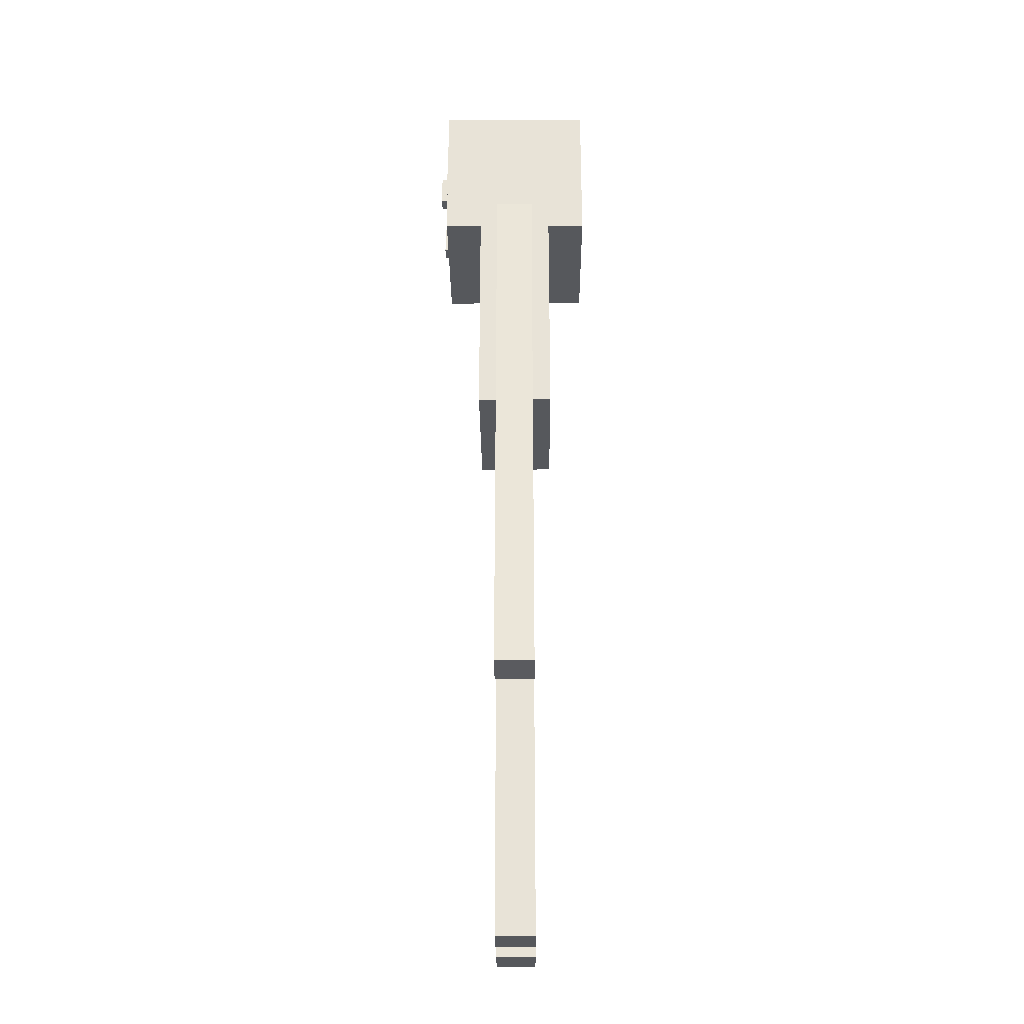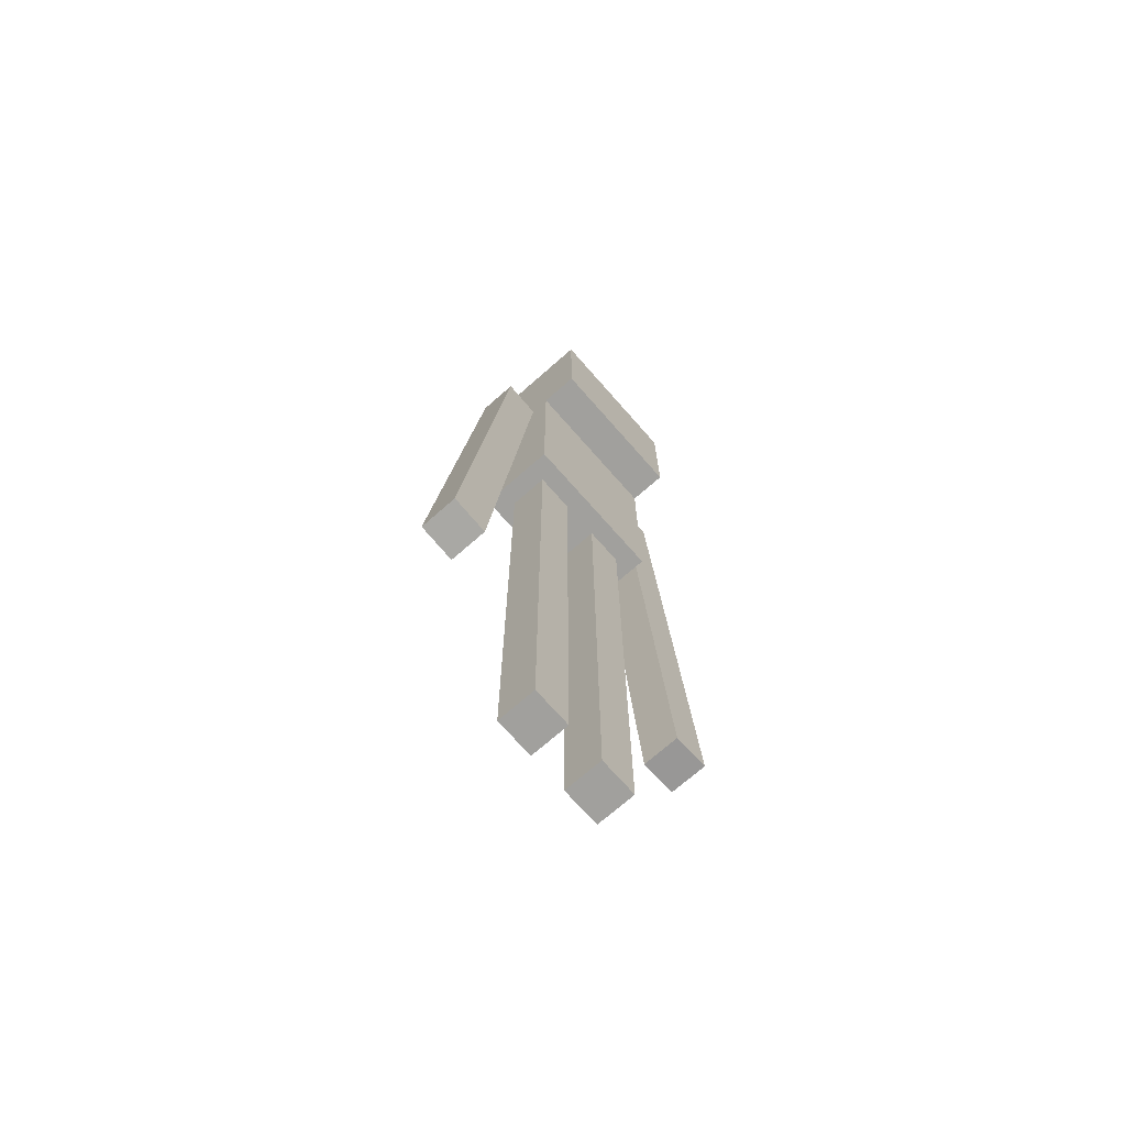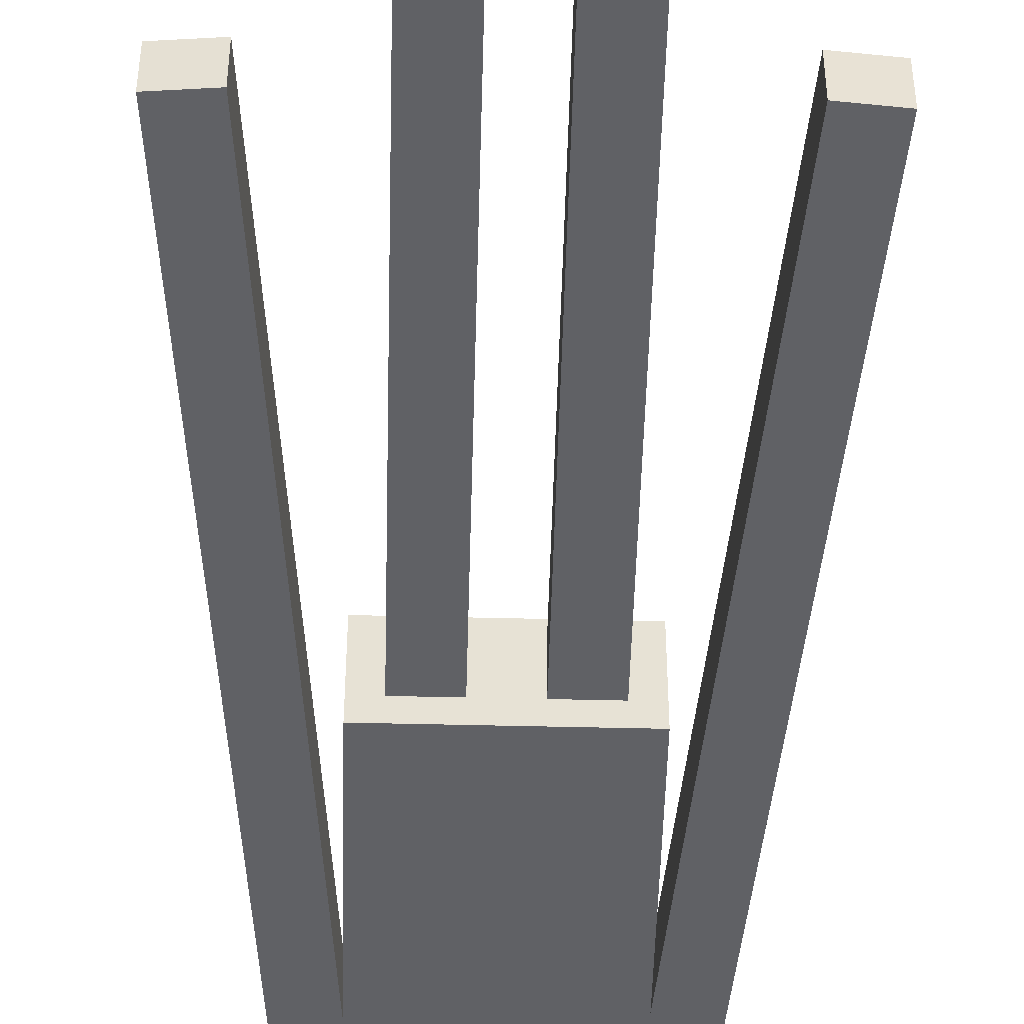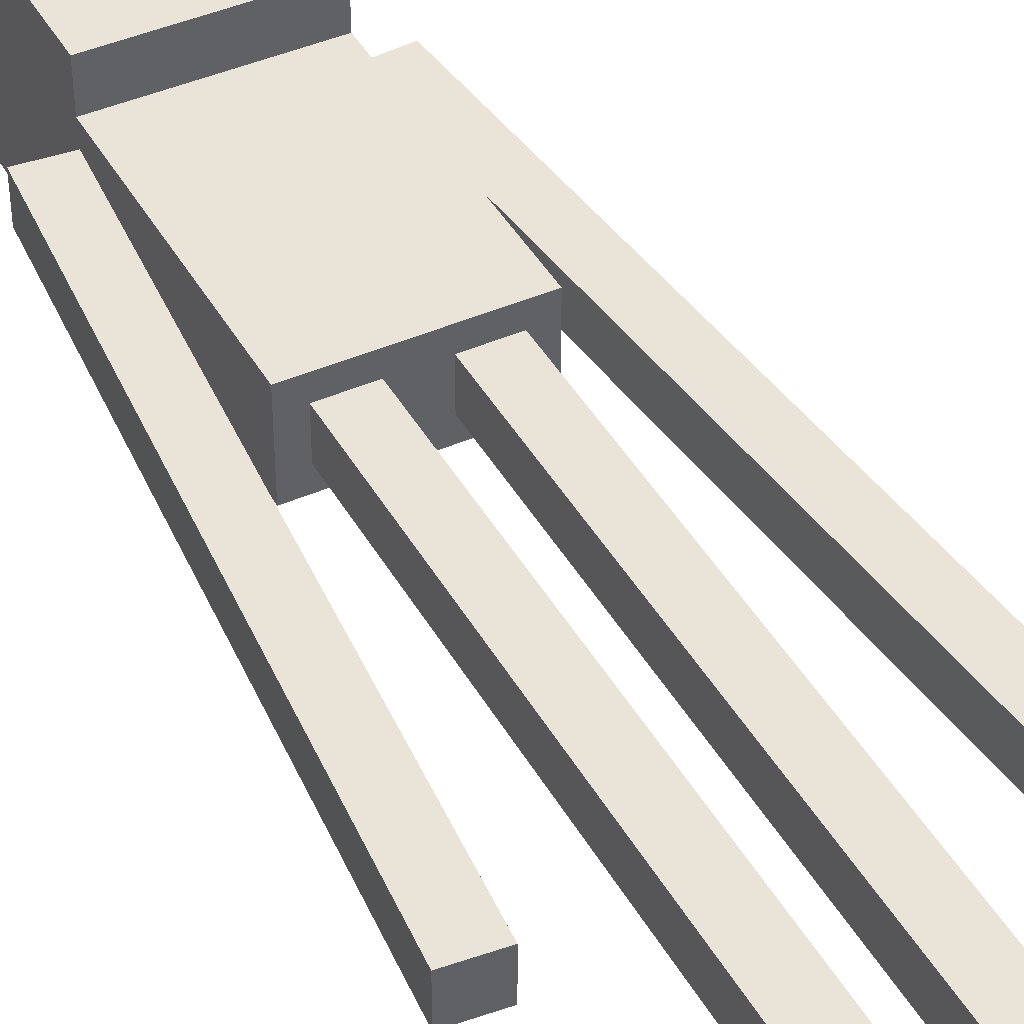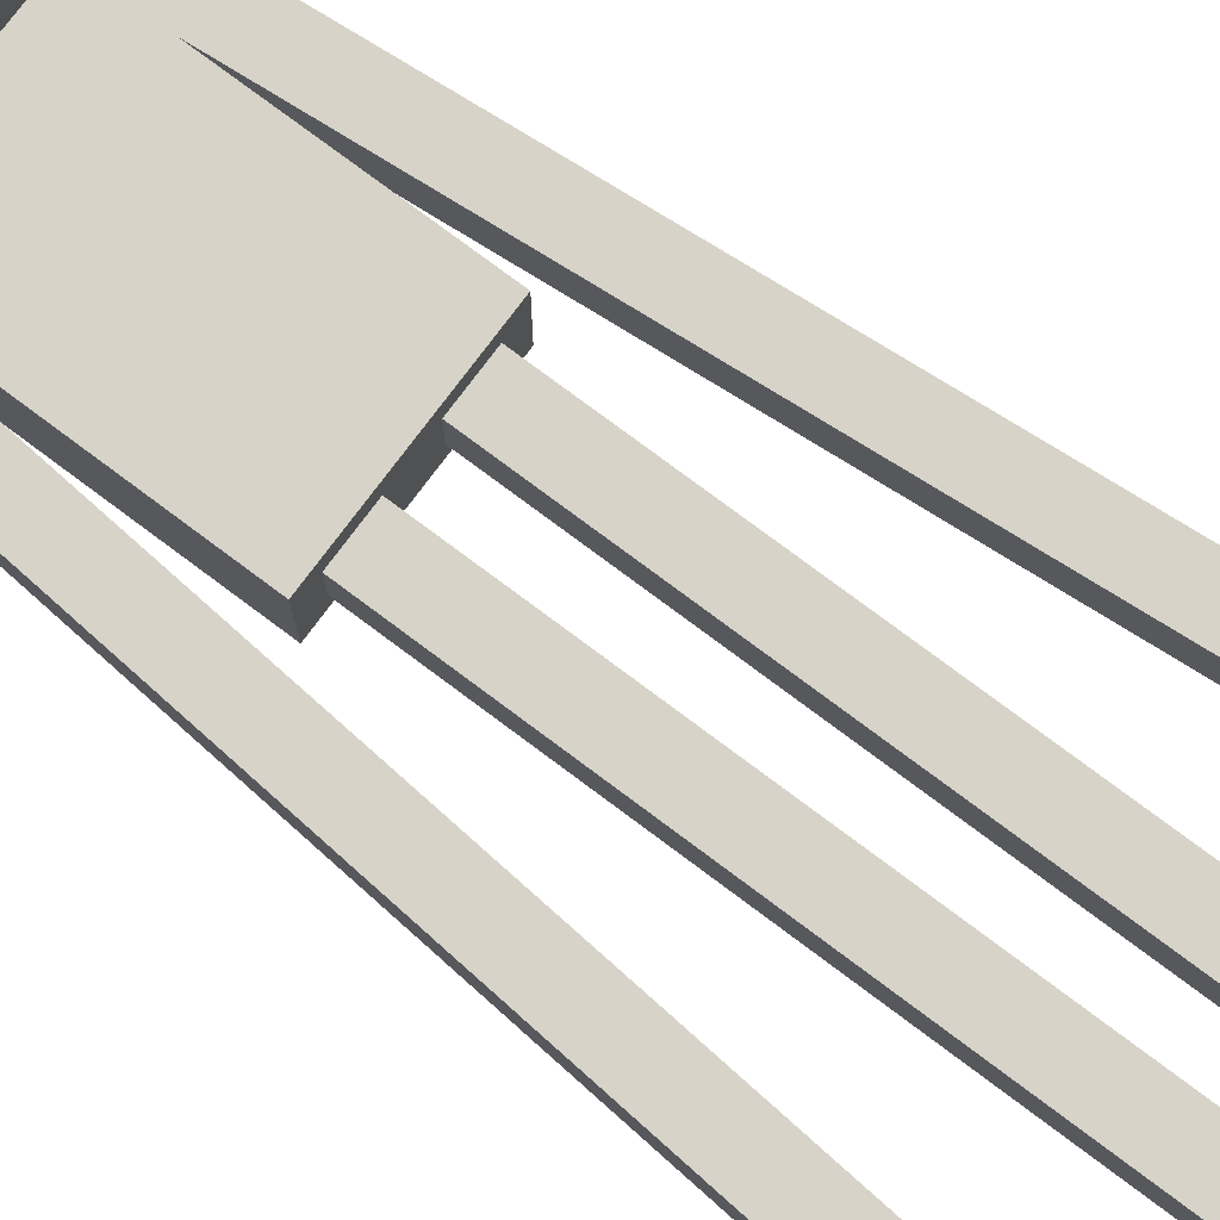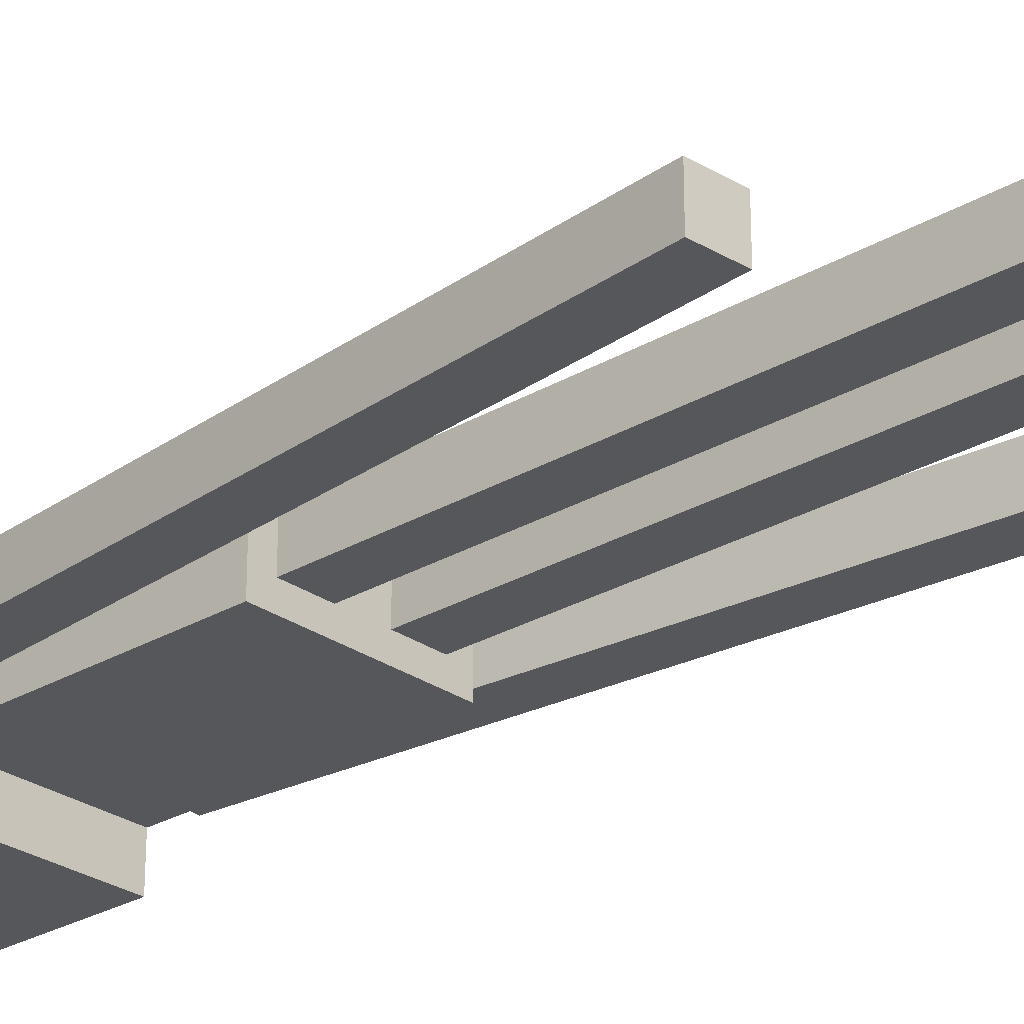
<metadata>
{"format":"obj","ext":"obj","renderer":"f3d","projection":"perspective","resolution":1024,"background":"white","views":[{"elev":-28.0,"azim":90.5,"up":"+Y"},{"elev":-71.7,"azim":131.3,"up":"+Y"},{"elev":-50.2,"azim":-1.5,"up":"+Z"},{"elev":42.8,"azim":-27.5,"up":"+Z"},{"elev":77.0,"azim":-53.2,"up":"+Z"},{"elev":-27.0,"azim":-47.5,"up":"+Z"}]}
</metadata>
<code>
v -0.508 0.127 0.254
v -0.508 0.127 -0.254
v 0.508 0.127 -0.254
v 0.508 0.127 0.254
v -0.508 1.651 0.254
v 0.508 1.651 0.254
v 0.508 1.651 -0.254
v -0.508 1.651 -0.254
v -0.508 0.127 0.254
v 0.508 0.127 0.254
v 0.508 1.651 0.254
v -0.508 1.651 0.254
v 0.508 0.127 0.254
v 0.508 0.127 -0.254
v 0.508 1.651 -0.254
v 0.508 1.651 0.254
v 0.508 0.127 -0.254
v -0.508 0.127 -0.254
v -0.508 1.651 -0.254
v 0.508 1.651 -0.254
v -0.508 0.127 -0.254
v -0.508 0.127 0.254
v -0.508 1.651 0.254
v -0.508 1.651 -0.254
v -0.508 1.651 0.508
v -0.508 1.651 -0.508
v 0.508 1.651 -0.508
v 0.508 1.651 0.508
v -0.508 2.667 0.508
v 0.508 2.667 0.508
v 0.508 2.667 -0.508
v -0.508 2.667 -0.508
v -0.508 1.651 0.508
v 0.508 1.651 0.508
v 0.508 2.667 0.508
v -0.508 2.667 0.508
v 0.508 1.651 0.508
v 0.508 1.651 -0.508
v 0.508 2.667 -0.508
v 0.508 2.667 0.508
v 0.508 1.651 -0.508
v -0.508 1.651 -0.508
v -0.508 2.667 -0.508
v 0.508 2.667 -0.508
v -0.508 1.651 -0.508
v -0.508 1.651 0.508
v -0.508 2.667 0.508
v -0.508 2.667 -0.508
v -1.094 -2.133 -0.127
v -0.7615 1.662 -0.127
v -0.5085 1.64 -0.127
v -0.8405 -2.156 -0.127
v -1.094 -2.133 0.127
v -0.8405 -2.156 0.127
v -0.5085 1.64 0.127
v -0.7615 1.662 0.127
v -1.094 -2.133 -0.127
v -0.8405 -2.156 -0.127
v -0.8405 -2.156 0.127
v -1.094 -2.133 0.127
v -0.8405 -2.156 -0.127
v -0.5085 1.64 -0.127
v -0.5085 1.64 0.127
v -0.8405 -2.156 0.127
v -0.5085 1.64 -0.127
v -0.7615 1.662 -0.127
v -0.7615 1.662 0.127
v -0.5085 1.64 0.127
v -0.7615 1.662 -0.127
v -1.094 -2.133 -0.127
v -1.094 -2.133 0.127
v -0.7615 1.662 0.127
v -0.381 -3.683 -0.127
v -0.381 0.127 -0.127
v -0.127 0.127 -0.127
v -0.127 -3.683 -0.127
v -0.381 -3.683 0.127
v -0.127 -3.683 0.127
v -0.127 0.127 0.127
v -0.381 0.127 0.127
v -0.381 -3.683 -0.127
v -0.127 -3.683 -0.127
v -0.127 -3.683 0.127
v -0.381 -3.683 0.127
v -0.127 -3.683 -0.127
v -0.127 0.127 -0.127
v -0.127 0.127 0.127
v -0.127 -3.683 0.127
v -0.127 0.127 -0.127
v -0.381 0.127 -0.127
v -0.381 0.127 0.127
v -0.127 0.127 0.127
v -0.381 0.127 -0.127
v -0.381 -3.683 -0.127
v -0.381 -3.683 0.127
v -0.381 0.127 0.127
v 0.381 -3.683 -0.127
v 0.127 -3.683 -0.127
v 0.127 0.127 -0.127
v 0.381 0.127 -0.127
v 0.381 -3.683 0.127
v 0.381 0.127 0.127
v 0.127 0.127 0.127
v 0.127 -3.683 0.127
v 0.381 -3.683 -0.127
v 0.381 -3.683 0.127
v 0.127 -3.683 0.127
v 0.127 -3.683 -0.127
v 0.127 -3.683 -0.127
v 0.127 -3.683 0.127
v 0.127 0.127 0.127
v 0.127 0.127 -0.127
v 0.127 0.127 -0.127
v 0.127 0.127 0.127
v 0.381 0.127 0.127
v 0.381 0.127 -0.127
v 0.381 0.127 -0.127
v 0.381 0.127 0.127
v 0.381 -3.683 0.127
v 0.381 -3.683 -0.127
v 1.094 -2.133 -0.127
v 0.8405 -2.156 -0.127
v 0.5085 1.64 -0.127
v 0.7615 1.662 -0.127
v 1.094 -2.133 0.127
v 0.7615 1.662 0.127
v 0.5085 1.64 0.127
v 0.8405 -2.156 0.127
v 1.094 -2.133 -0.127
v 1.094 -2.133 0.127
v 0.8405 -2.156 0.127
v 0.8405 -2.156 -0.127
v 0.8405 -2.156 -0.127
v 0.8405 -2.156 0.127
v 0.5085 1.64 0.127
v 0.5085 1.64 -0.127
v 0.5085 1.64 -0.127
v 0.5085 1.64 0.127
v 0.7615 1.662 0.127
v 0.7615 1.662 -0.127
v 0.7615 1.662 -0.127
v 0.7615 1.662 0.127
v 1.094 -2.133 0.127
v 1.094 -2.133 -0.127
g Enderman_02 - Default_0
f 1 2 3
f 1 3 4
f 5 6 7
f 5 7 8
f 9 10 11
f 9 11 12
f 13 14 15
f 13 15 16
f 17 18 19
f 17 19 20
f 21 22 23
f 21 23 24
f 25 26 27
f 25 27 28
f 29 30 31
f 29 31 32
f 33 34 35
f 33 35 36
f 37 38 39
f 37 39 40
f 41 42 43
f 41 43 44
f 45 46 47
f 45 47 48
f 49 50 51
f 49 51 52
f 53 54 55
f 53 55 56
f 57 58 59
f 57 59 60
f 61 62 63
f 61 63 64
f 65 66 67
f 65 67 68
f 69 70 71
f 69 71 72
f 73 74 75
f 73 75 76
f 77 78 79
f 77 79 80
f 81 82 83
f 81 83 84
f 85 86 87
f 85 87 88
f 89 90 91
f 89 91 92
f 93 94 95
f 93 95 96
f 97 98 99
f 97 99 100
f 101 102 103
f 101 103 104
f 105 106 107
f 105 107 108
f 109 110 111
f 109 111 112
f 113 114 115
f 113 115 116
f 117 118 119
f 117 119 120
f 121 122 123
f 121 123 124
f 125 126 127
f 125 127 128
f 129 130 131
f 129 131 132
f 133 134 135
f 133 135 136
f 137 138 139
f 137 139 140
f 141 142 143
f 141 143 144
v -0.3561 1.988 0.5552
v -0.3561 2.185 0.5552
v -0.3561 2.185 0.3589
v -0.3561 1.988 0.3589
v -0.3561 1.988 0.3589
v -0.3561 2.185 0.3589
v -0.2542 2.185 0.3589
v -0.2542 1.988 0.3589
v -0.2542 1.988 0.3589
v -0.2542 2.185 0.3589
v -0.2542 2.185 0.5552
v -0.2542 1.988 0.5552
v -0.2542 1.988 0.5552
v -0.2542 2.185 0.5552
v -0.3561 2.185 0.5552
v -0.3561 1.988 0.5552
v -0.3561 1.988 0.3589
v -0.2542 1.988 0.3589
v -0.2542 1.988 0.5552
v -0.3561 1.988 0.5552
v -0.2542 2.185 0.3589
v -0.3561 2.185 0.3589
v -0.3561 2.185 0.5552
v -0.2542 2.185 0.5552
g Cube_Material.004_0
f 145 146 147
f 145 147 148
f 149 150 151
f 149 151 152
f 153 154 155
f 153 155 156
f 157 158 159
f 157 159 160
f 161 162 163
f 161 163 164
f 165 166 167
f 165 167 168
v 0.2784 1.988 0.5552
v 0.2784 2.185 0.5552
v 0.2784 2.185 0.3589
v 0.2784 1.988 0.3589
v 0.2784 1.988 0.3589
v 0.2784 2.185 0.3589
v 0.3803 2.185 0.3589
v 0.3803 1.988 0.3589
v 0.3803 1.988 0.3589
v 0.3803 2.185 0.3589
v 0.3803 2.185 0.5552
v 0.3803 1.988 0.5552
v 0.3803 1.988 0.5552
v 0.3803 2.185 0.5552
v 0.2784 2.185 0.5552
v 0.2784 1.988 0.5552
v 0.2784 1.988 0.3589
v 0.3803 1.988 0.3589
v 0.3803 1.988 0.5552
v 0.2784 1.988 0.5552
v 0.3803 2.185 0.3589
v 0.2784 2.185 0.3589
v 0.2784 2.185 0.5552
v 0.3803 2.185 0.5552
g Cube.001_Material.002_0
f 169 170 171
f 169 171 172
f 173 174 175
f 173 175 176
f 177 178 179
f 177 179 180
f 181 182 183
f 181 183 184
f 185 186 187
f 185 187 188
f 189 190 191
f 189 191 192
v 0.1454 1.994 0.5184
v 0.1454 2.179 0.5184
v 0.1454 2.179 0.3334
v 0.1454 1.994 0.3334
v 0.1454 1.994 0.3334
v 0.1454 2.179 0.3334
v 0.4599 2.179 0.3334
v 0.4599 1.994 0.3334
v 0.4599 1.994 0.3334
v 0.4599 2.179 0.3334
v 0.4599 2.179 0.5184
v 0.4599 1.994 0.5184
v 0.4599 1.994 0.5184
v 0.4599 2.179 0.5184
v 0.1454 2.179 0.5184
v 0.1454 1.994 0.5184
v 0.1454 1.994 0.3334
v 0.4599 1.994 0.3334
v 0.4599 1.994 0.5184
v 0.1454 1.994 0.5184
v 0.4599 2.179 0.3334
v 0.1454 2.179 0.3334
v 0.1454 2.179 0.5184
v 0.4599 2.179 0.5184
g Cube.002_Material.005_0
f 193 194 195
f 193 195 196
f 197 198 199
f 197 199 200
f 201 202 203
f 201 203 204
f 205 206 207
f 205 207 208
f 209 210 211
f 209 211 212
f 213 214 215
f 213 215 216
v -0.4574 1.994 0.5184
v -0.4574 2.179 0.5184
v -0.4574 2.179 0.3334
v -0.4574 1.994 0.3334
v -0.4574 1.994 0.3334
v -0.4574 2.179 0.3334
v -0.1428 2.179 0.3334
v -0.1428 1.994 0.3334
v -0.1428 1.994 0.3334
v -0.1428 2.179 0.3334
v -0.1428 2.179 0.5184
v -0.1428 1.994 0.5184
v -0.1428 1.994 0.5184
v -0.1428 2.179 0.5184
v -0.4574 2.179 0.5184
v -0.4574 1.994 0.5184
v -0.4574 1.994 0.3334
v -0.1428 1.994 0.3334
v -0.1428 1.994 0.5184
v -0.4574 1.994 0.5184
v -0.1428 2.179 0.3334
v -0.4574 2.179 0.3334
v -0.4574 2.179 0.5184
v -0.1428 2.179 0.5184
g Cube.003_Material.006_0
f 217 218 219
f 217 219 220
f 221 222 223
f 221 223 224
f 225 226 227
f 225 227 228
f 229 230 231
f 229 231 232
f 233 234 235
f 233 235 236
f 237 238 239
f 237 239 240

</code>
